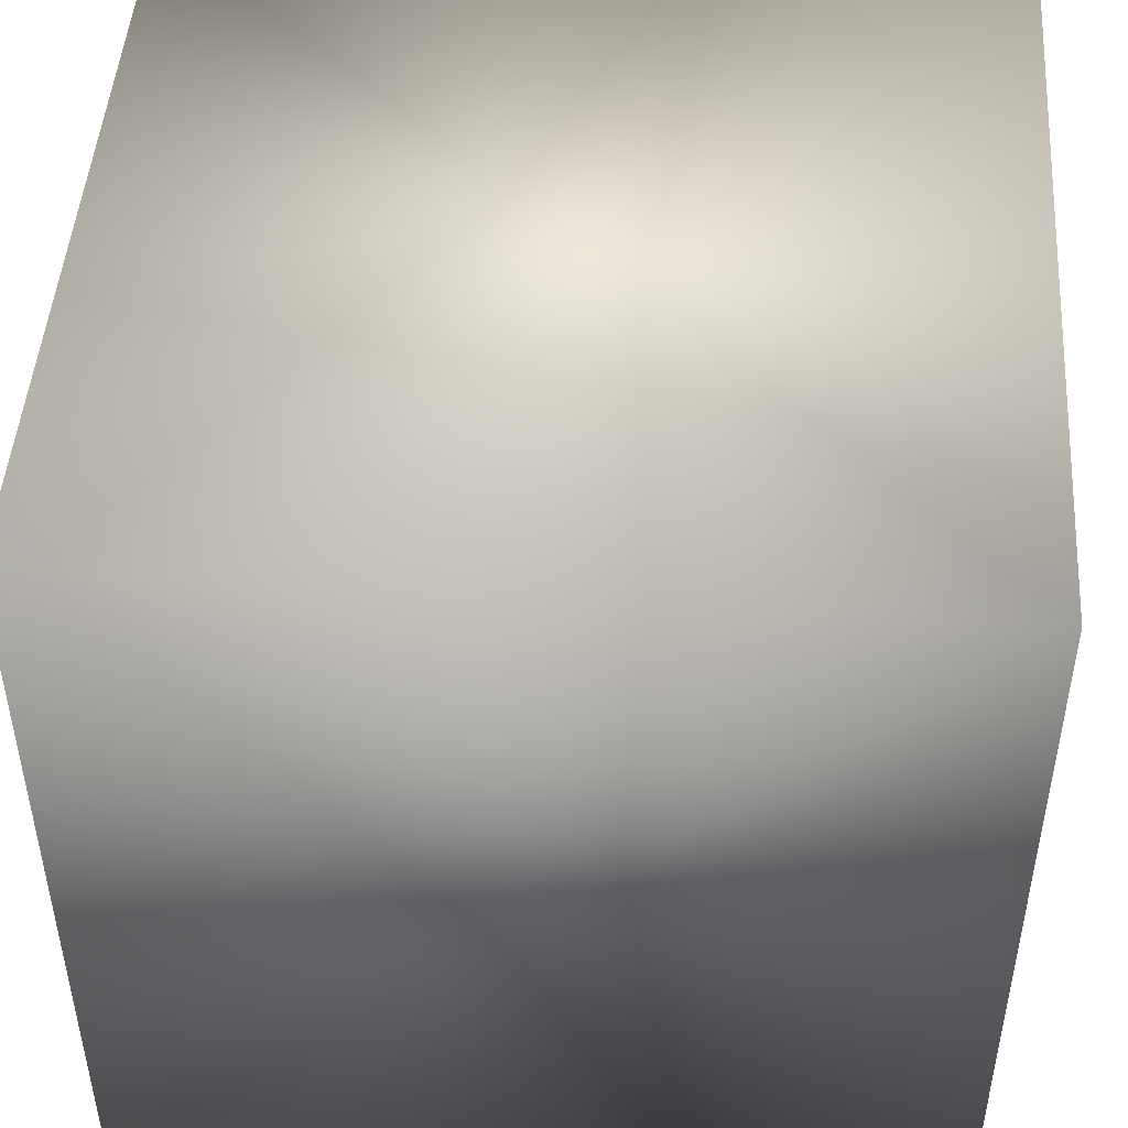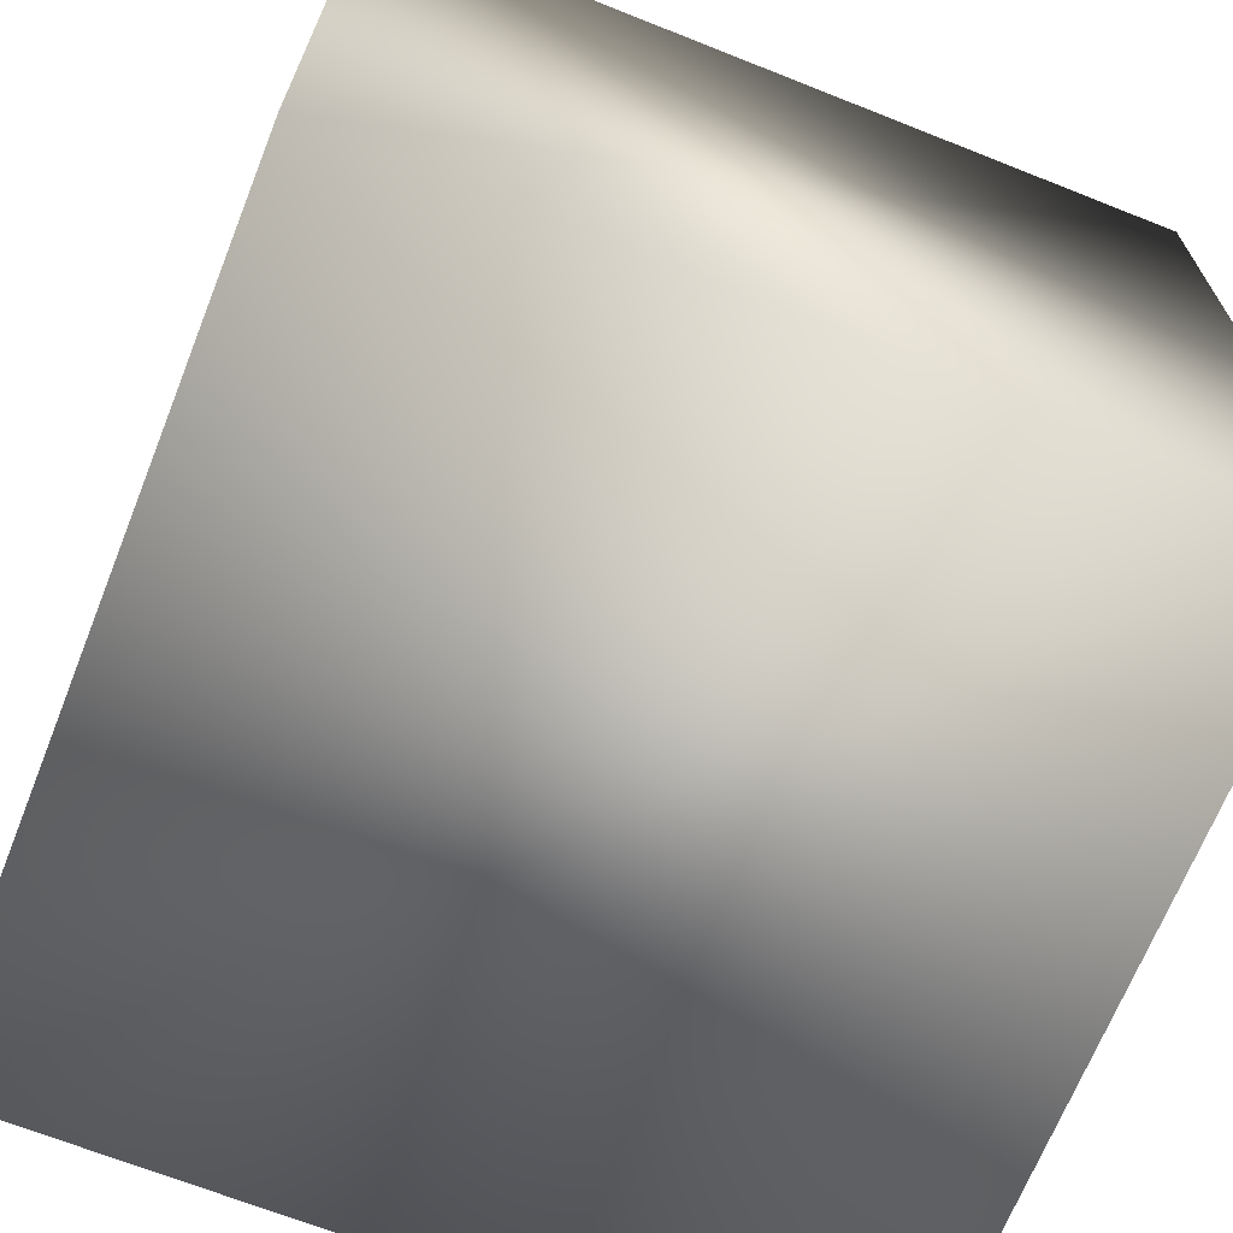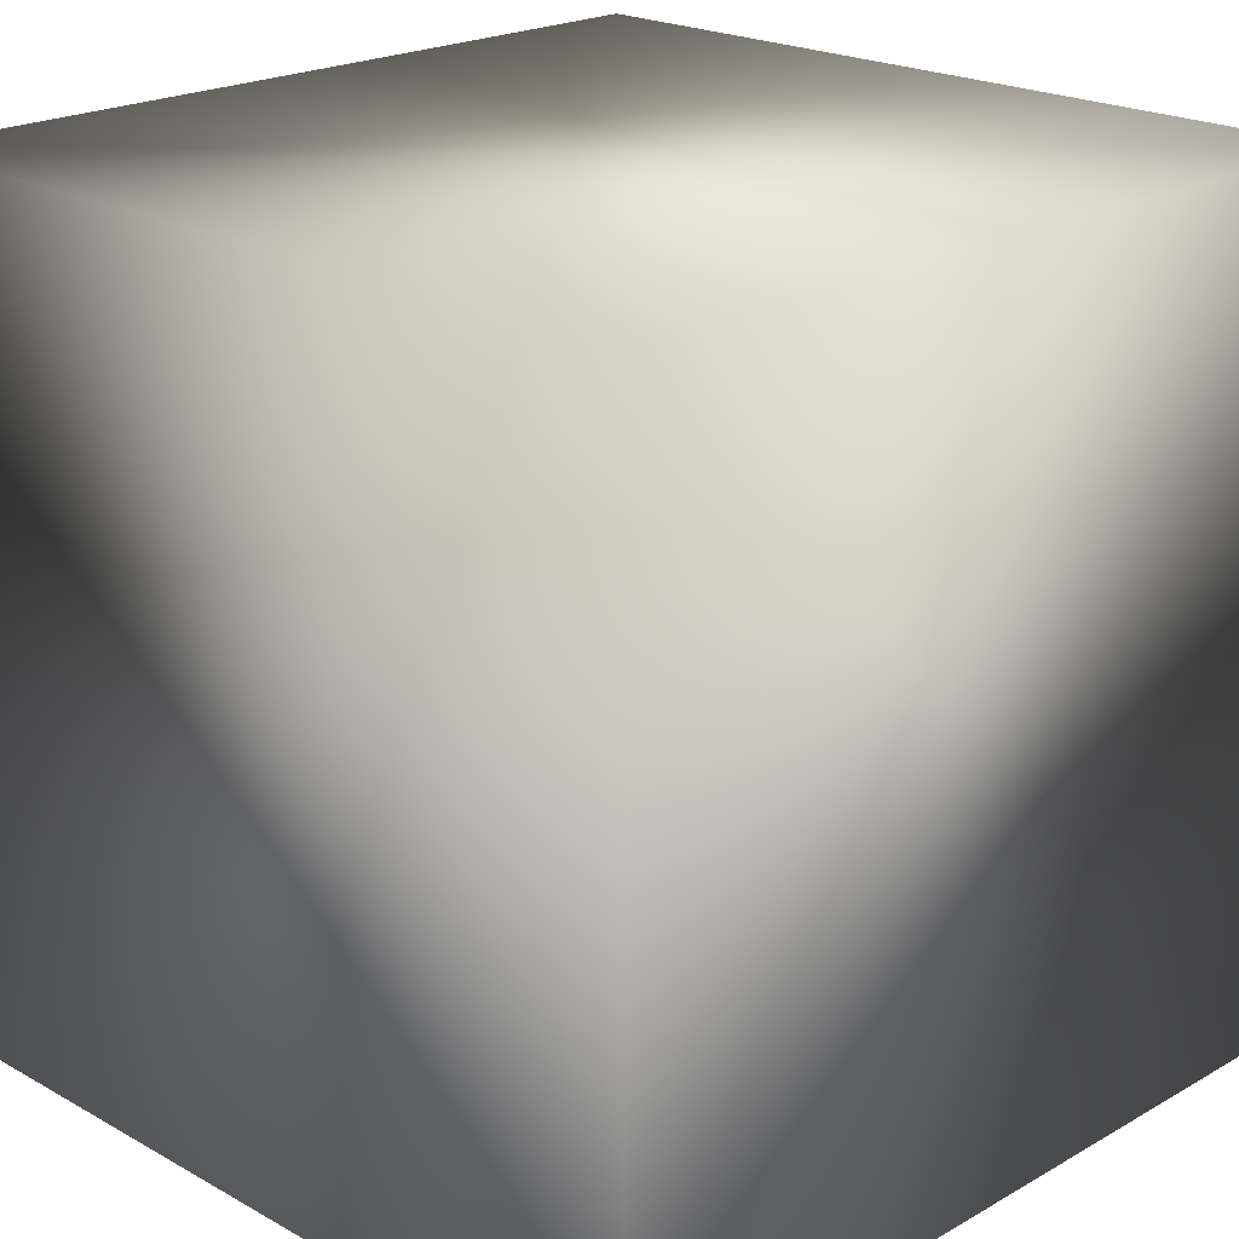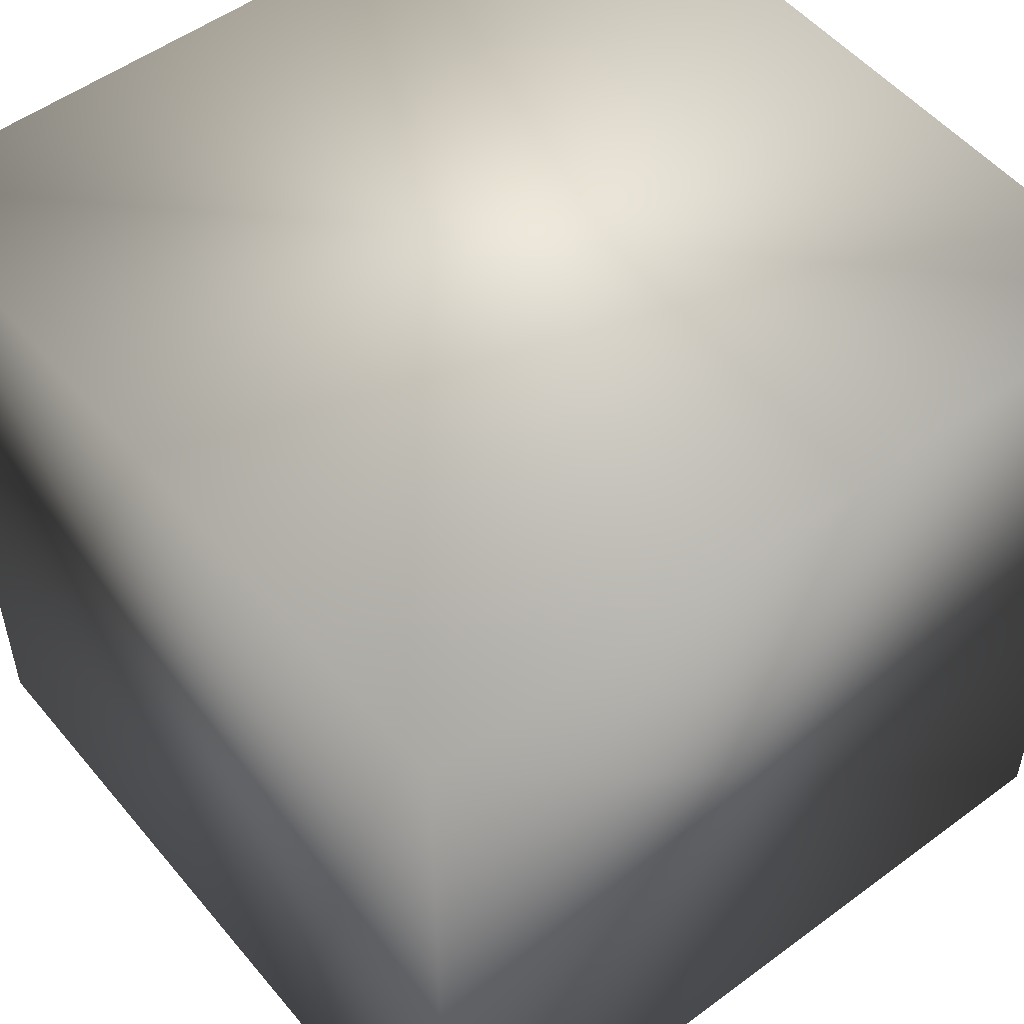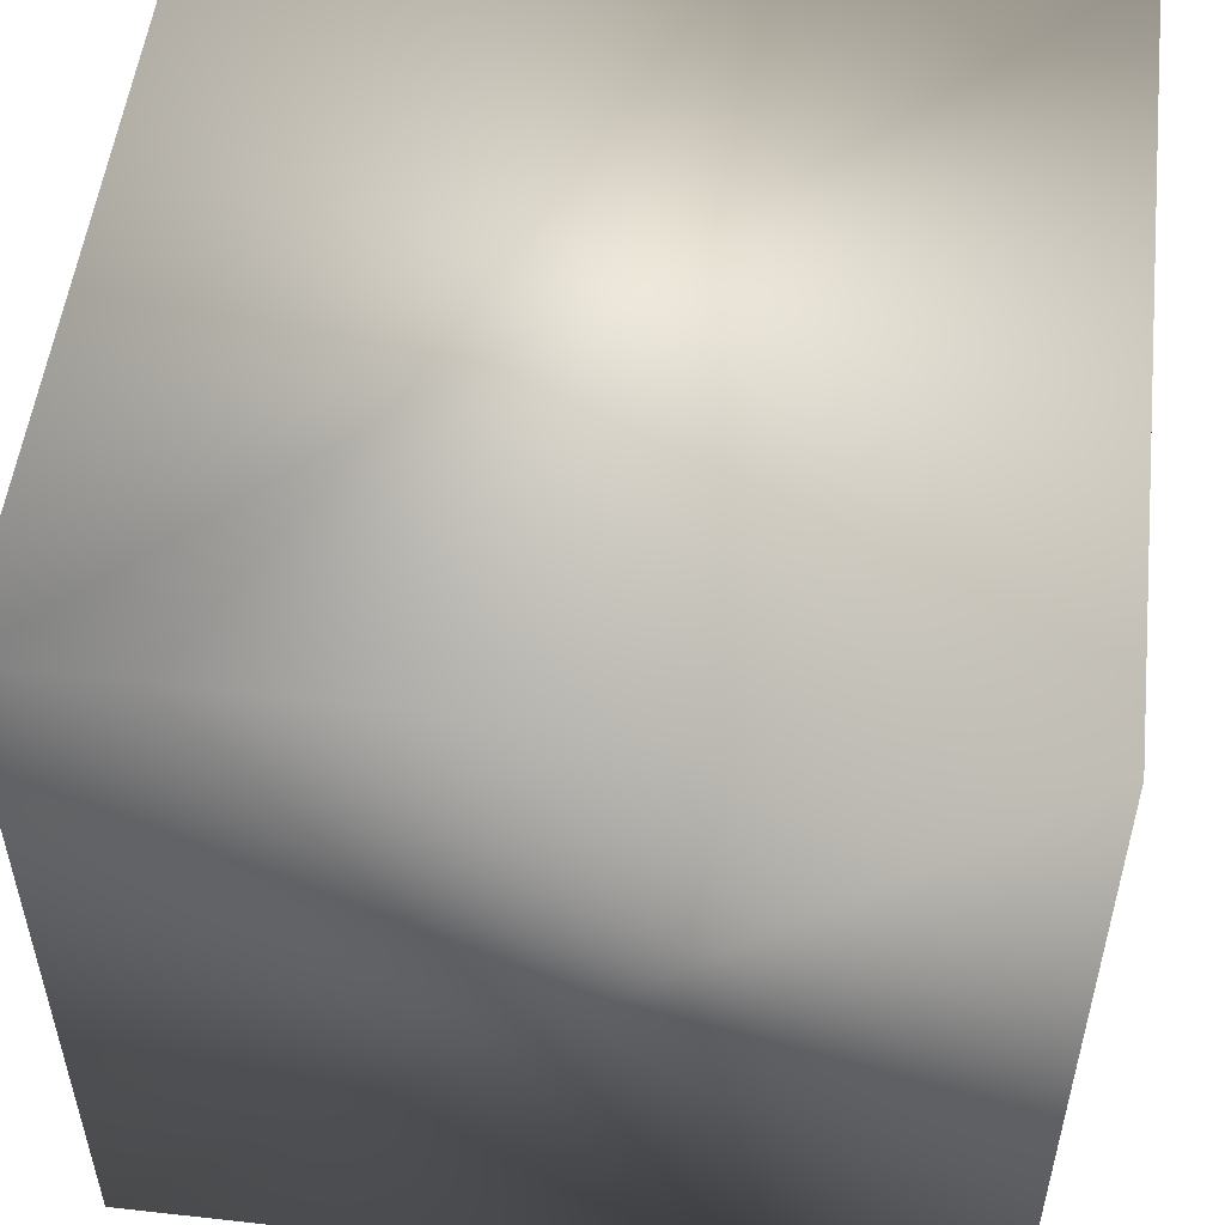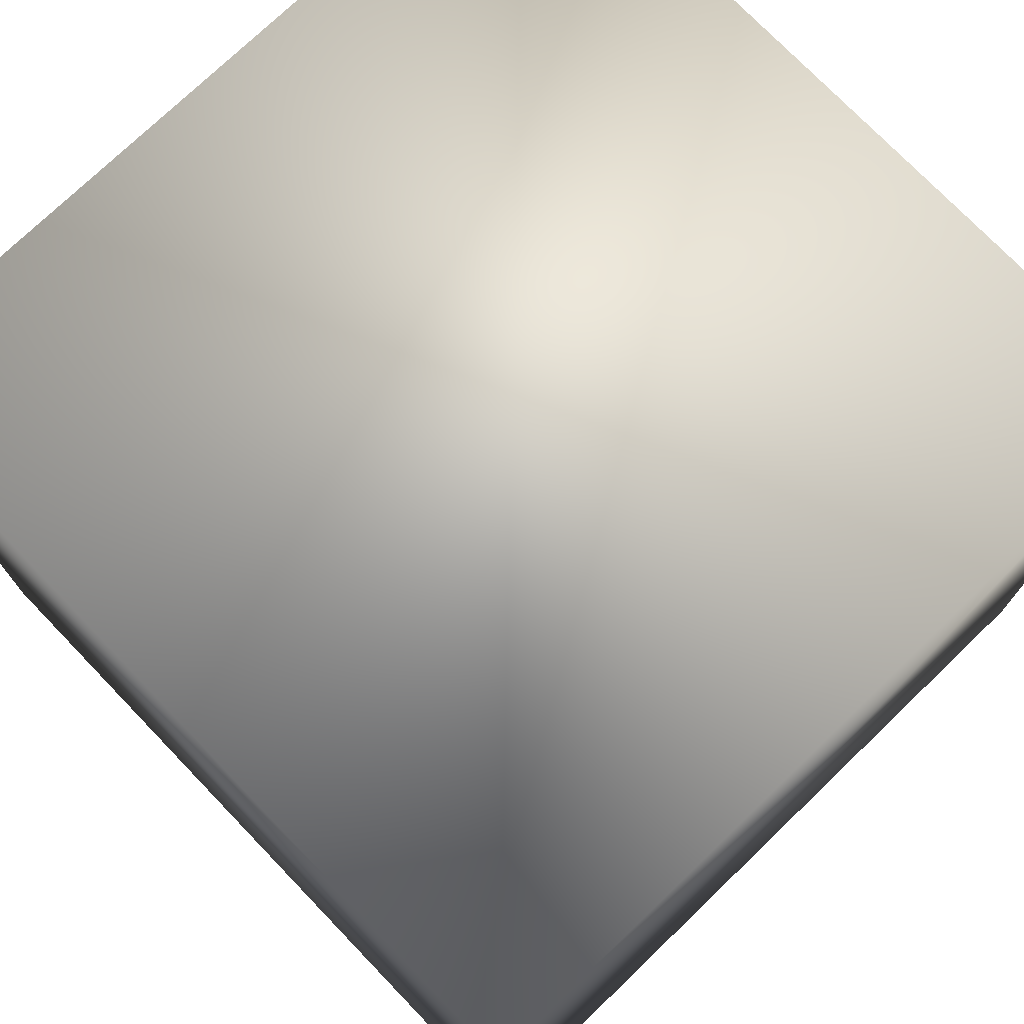
<metadata>
{"format":"obj","ext":"obj","renderer":"f3d","projection":"perspective","resolution":1024,"background":"white","views":[{"elev":47.6,"azim":4.0,"up":"+Z"},{"elev":-68.1,"azim":-111.7,"up":"+Z"},{"elev":21.2,"azim":-135.3,"up":"+Y"},{"elev":52.3,"azim":-128.6,"up":"+Y"},{"elev":52.6,"azim":96.8,"up":"+Z"},{"elev":75.0,"azim":-133.9,"up":"+Z"}]}
</metadata>
<code>
v -1 -1 1
v -1 -1 -1
v 1 -1 -1
v 1 -1 1
v -1 1 1
v -1 1 -1
v 1 1 -1
v 1 1 1
f 6 2 1 5
f 7 3 2 6
f 8 4 3 7
f 5 1 4 8
f 2 3 4 1
f 7 6 5 8

</code>
